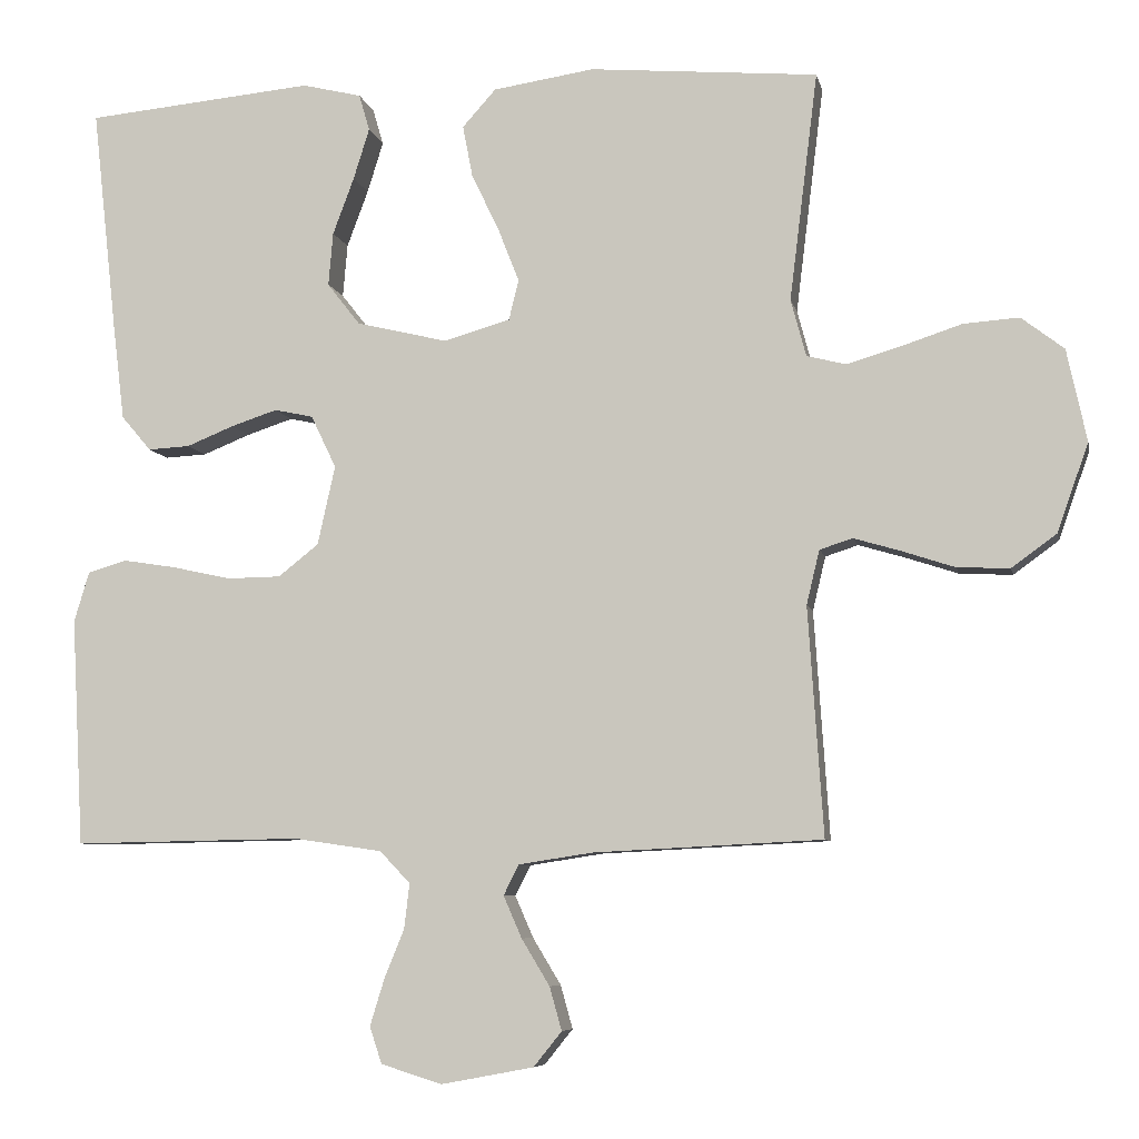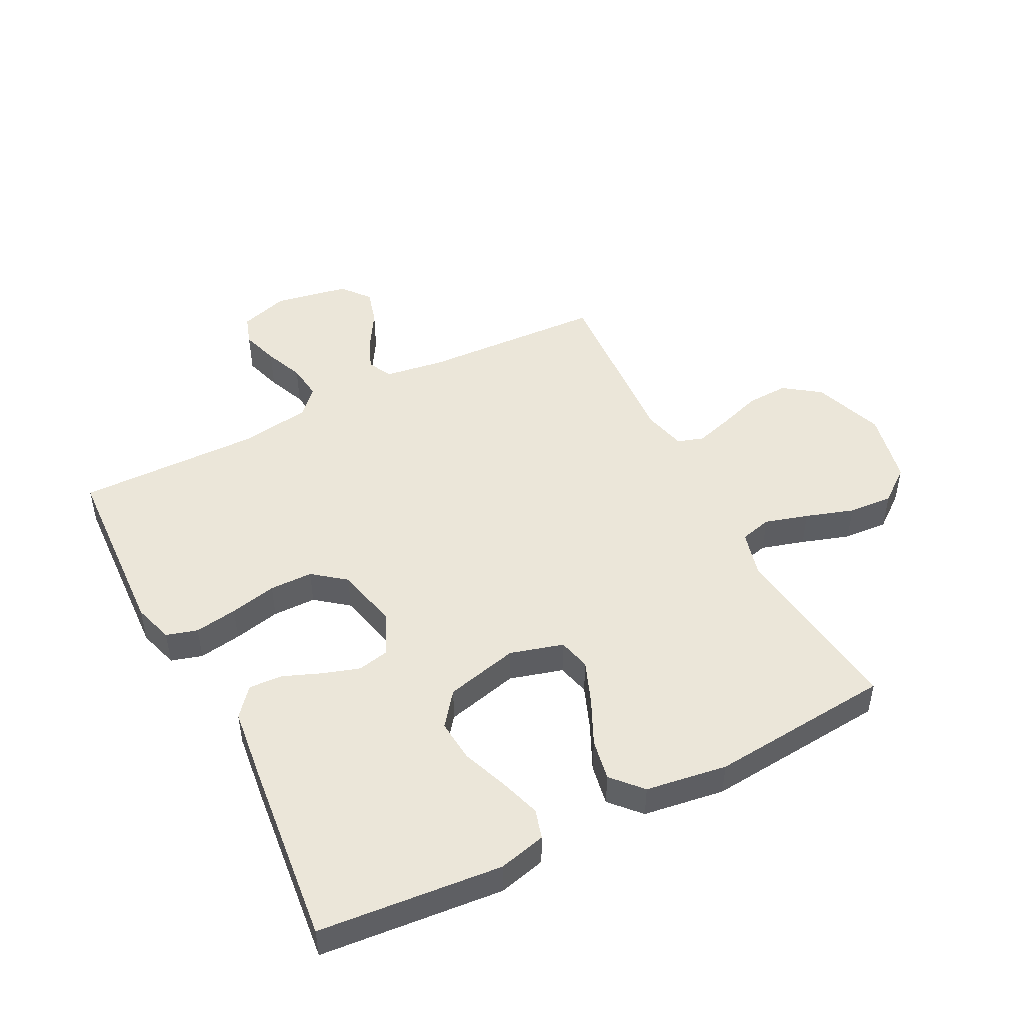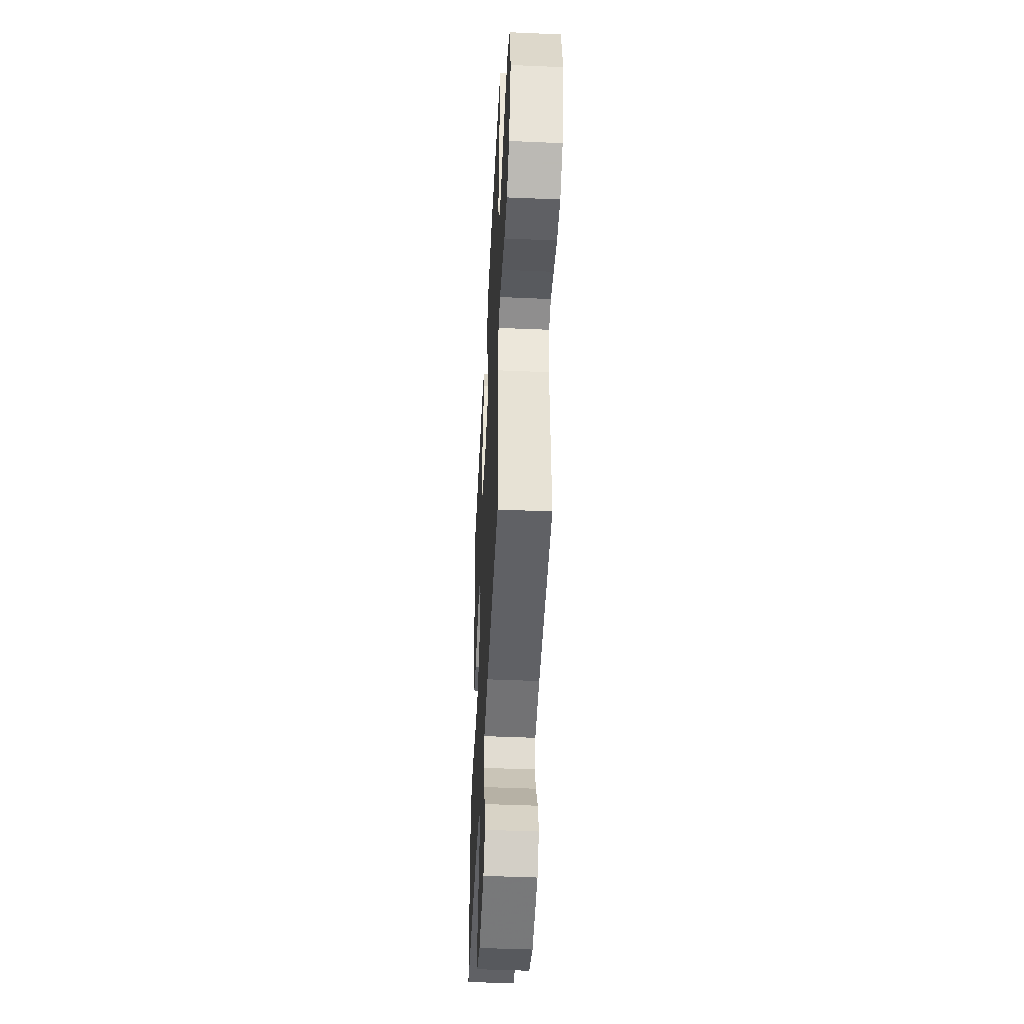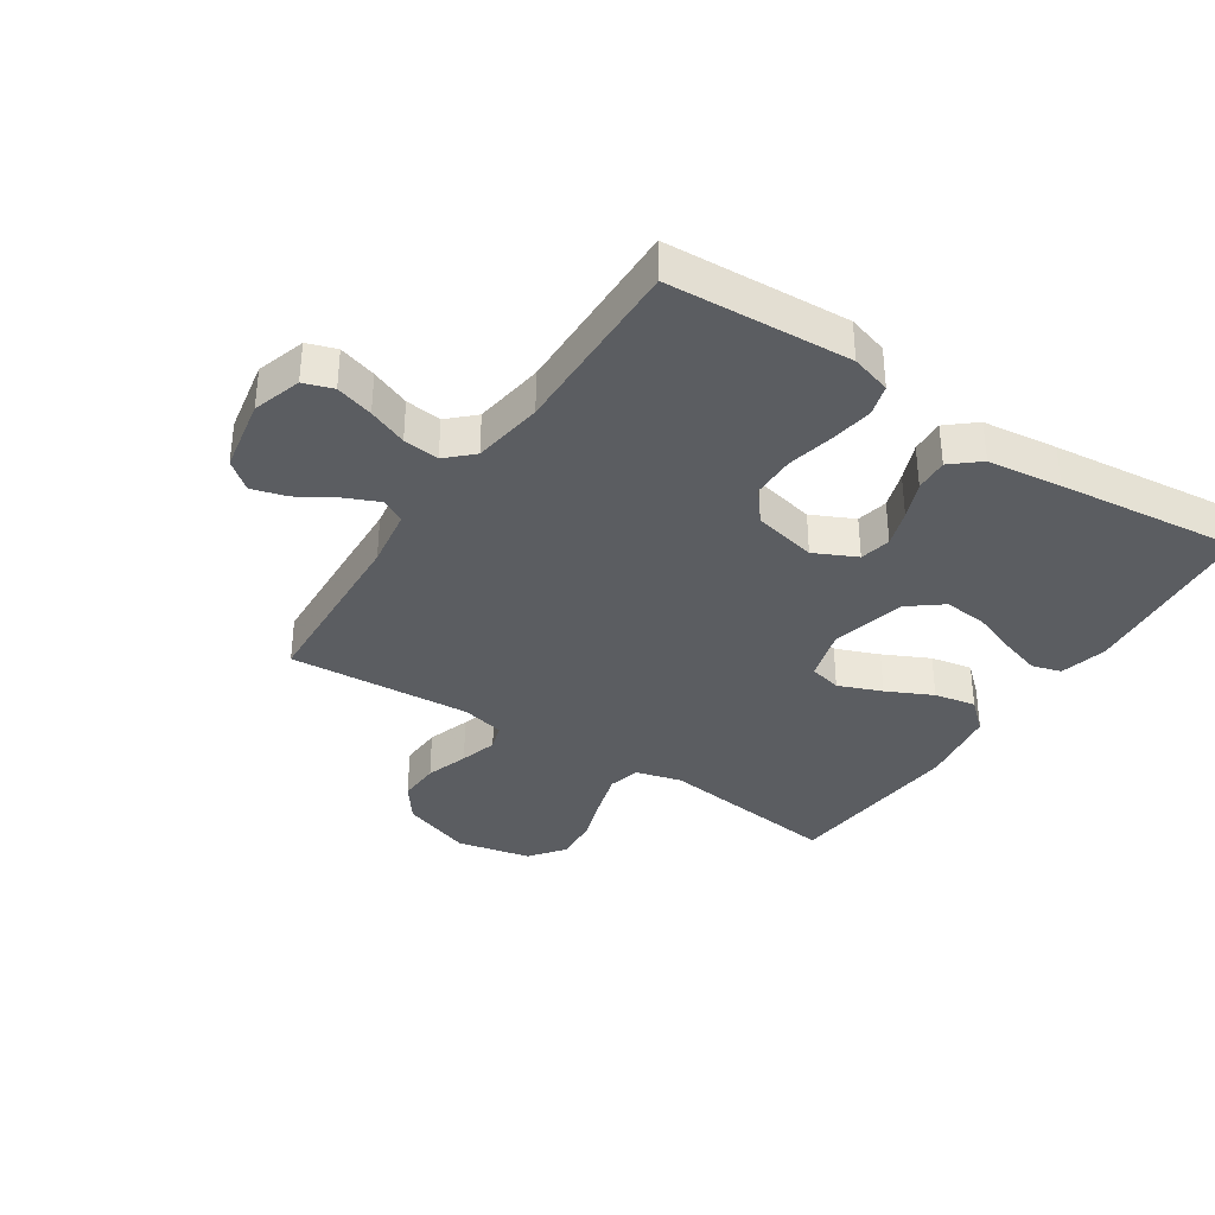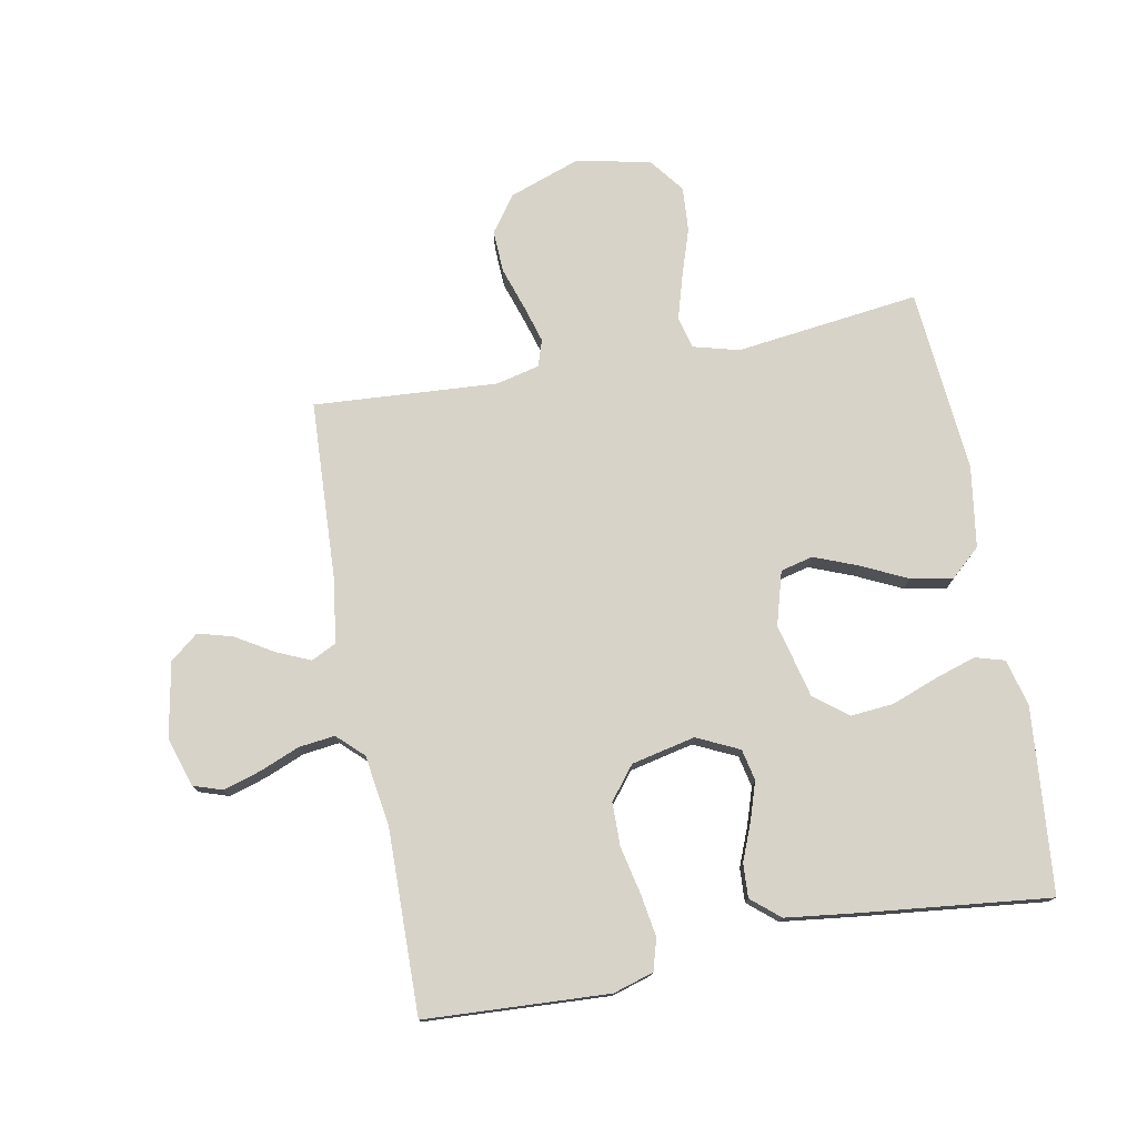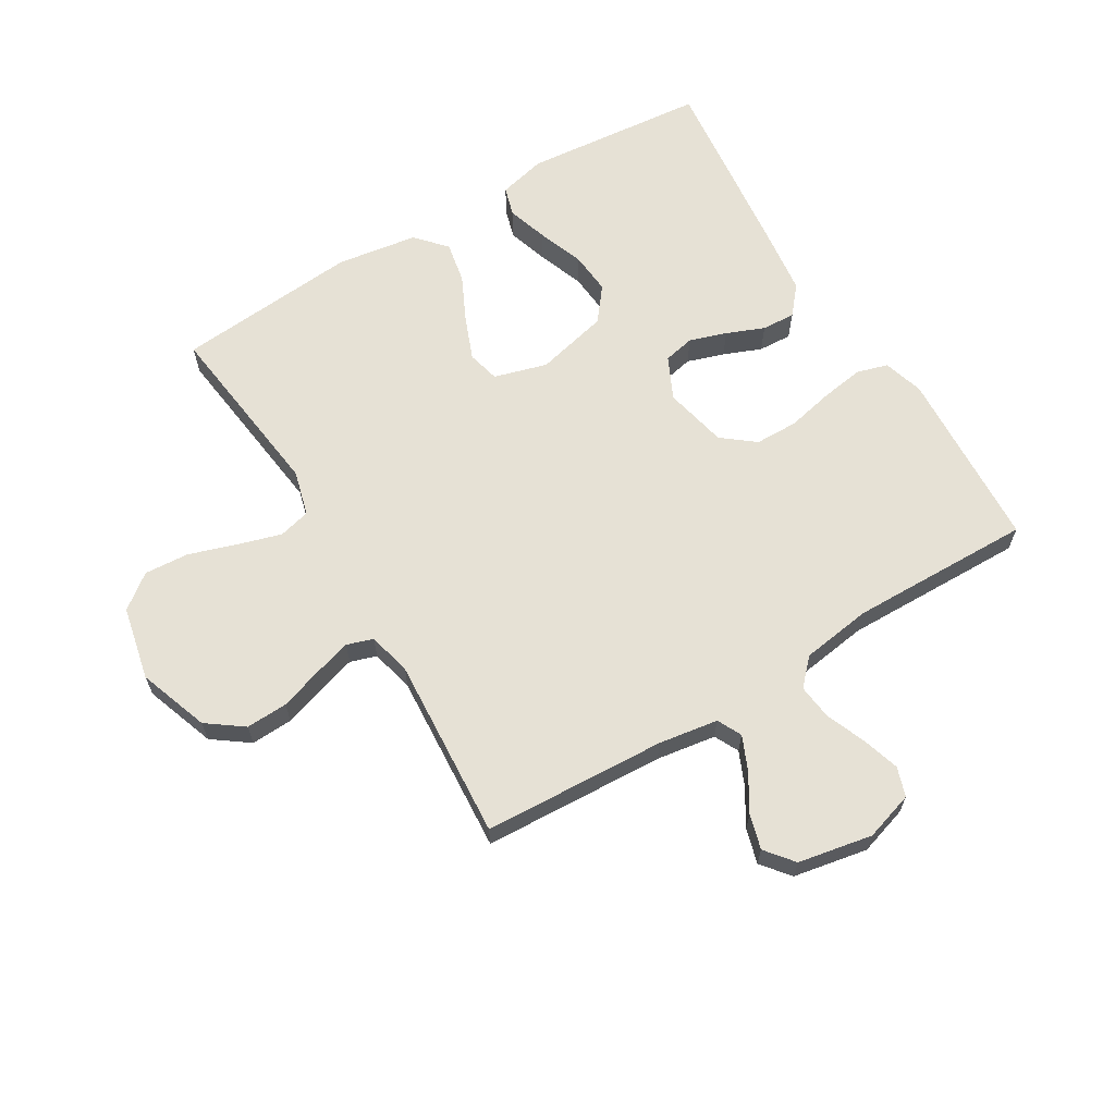
<metadata>
{"format":"obj","ext":"obj","renderer":"f3d","projection":"perspective","resolution":1024,"background":"white","views":[{"elev":-7.0,"azim":11.6,"up":"+Z"},{"elev":48.1,"azim":-27.3,"up":"+Y"},{"elev":-46.9,"azim":87.2,"up":"+Z"},{"elev":-35.7,"azim":-123.3,"up":"+Y"},{"elev":76.4,"azim":-100.7,"up":"+Y"},{"elev":64.3,"azim":149.0,"up":"+Y"}]}
</metadata>
<code>
v -0.5 0.07 -0.5
v -0.516 0.07 -0.2
v -0.496 0.07 -0.134
v -0.445 0.07 -0.119
v -0.375 0.07 -0.13
v -0.298 0.07 -0.147
v -0.227 0.07 -0.146
v -0.174 0.07 -0.104
v -0.151 0.07 0
v -0.184 0.07 0.069
v -0.235 0.07 0.08
v -0.296 0.07 0.06
v -0.358 0.07 0.035
v -0.413 0.07 0.032
v -0.452 0.07 0.078
v -0.467 0.07 0.2
v -0.5 0.07 0.5
v -0.2 0.07 0.528
v -0.122 0.07 0.509
v -0.108 0.07 0.461
v -0.129 0.07 0.394
v -0.157 0.07 0.319
v -0.163 0.07 0.249
v -0.12 0.07 0.194
v 0 0.07 0.165
v 0.087 0.07 0.19
v 0.1 0.07 0.243
v 0.072 0.07 0.314
v 0.036 0.07 0.389
v 0.023 0.07 0.457
v 0.067 0.07 0.506
v 0.2 0.07 0.526
v 0.5 0.07 0.5
v 0.463 0.07 0.2
v 0.483 0.07 0.125
v 0.535 0.07 0.112
v 0.606 0.07 0.133
v 0.685 0.07 0.159
v 0.758 0.07 0.164
v 0.814 0.07 0.121
v 0.84 0.07 0
v 0.799 0.07 -0.116
v 0.74 0.07 -0.159
v 0.671 0.07 -0.156
v 0.601 0.07 -0.133
v 0.54 0.07 -0.115
v 0.497 0.07 -0.129
v 0.48 0.07 -0.2
v 0.5 0.07 -0.5
v 0.2 0.07 -0.515
v 0.102 0.07 -0.53
v 0.082 0.07 -0.57
v 0.106 0.07 -0.625
v 0.143 0.07 -0.686
v 0.159 0.07 -0.743
v 0.122 0.07 -0.789
v 0 0.07 -0.812
v -0.08 0.07 -0.787
v -0.096 0.07 -0.739
v -0.077 0.07 -0.677
v -0.051 0.07 -0.613
v -0.044 0.07 -0.554
v -0.084 0.07 -0.512
v -0.2 0.07 -0.495
v -0.5 0 -0.5
v -0.516 0 -0.2
v -0.496 0 -0.134
v -0.445 0 -0.119
v -0.375 0 -0.13
v -0.298 0 -0.147
v -0.227 0 -0.146
v -0.174 0 -0.104
v -0.151 0 0
v -0.184 0 0.069
v -0.235 0 0.08
v -0.296 0 0.06
v -0.358 0 0.035
v -0.413 0 0.032
v -0.452 0 0.078
v -0.467 0 0.2
v -0.5 0 0.5
v -0.2 0 0.528
v -0.122 0 0.509
v -0.108 0 0.461
v -0.129 0 0.394
v -0.157 0 0.319
v -0.163 0 0.249
v -0.12 0 0.194
v 0 0 0.165
v 0.087 0 0.19
v 0.1 0 0.243
v 0.072 0 0.314
v 0.036 0 0.389
v 0.023 0 0.457
v 0.067 0 0.506
v 0.2 0 0.526
v 0.5 0 0.5
v 0.463 0 0.2
v 0.483 0 0.125
v 0.535 0 0.112
v 0.606 0 0.133
v 0.685 0 0.159
v 0.758 0 0.164
v 0.814 0 0.121
v 0.84 0 0
v 0.799 0 -0.116
v 0.74 0 -0.159
v 0.671 0 -0.156
v 0.601 0 -0.133
v 0.54 0 -0.115
v 0.497 0 -0.129
v 0.48 0 -0.2
v 0.5 0 -0.5
v 0.2 0 -0.515
v 0.102 0 -0.53
v 0.082 0 -0.57
v 0.106 0 -0.625
v 0.143 0 -0.686
v 0.159 0 -0.743
v 0.122 0 -0.789
v 0 0 -0.812
v -0.08 0 -0.787
v -0.096 0 -0.739
v -0.077 0 -0.677
v -0.051 0 -0.613
v -0.044 0 -0.554
v -0.084 0 -0.512
v -0.2 0 -0.495
f 59 60 61
f 58 59 61
f 57 58 61
f 56 57 61
f 55 56 61
f 54 55 61
f 53 54 61
f 52 53 61 62
f 51 52 62 63
f 48 49 50
f 51 63 64
f 50 51 64
f 48 50 64
f 47 48 64
f 43 44 45
f 42 43 45
f 41 42 45
f 40 41 45
f 39 40 45
f 38 39 45
f 37 38 45
f 36 37 45 46
f 35 36 46 47
f 32 33 34
f 31 32 34
f 30 31 34
f 29 30 34
f 28 29 34
f 34 35 47
f 28 34 47
f 27 28 47
f 20 21 22
f 19 20 22
f 18 19 22
f 17 18 22
f 16 17 22
f 15 16 22
f 14 15 22
f 13 14 22
f 12 13 22
f 11 12 22 23
f 10 11 23 24
f 4 5 6
f 3 4 6
f 2 3 6
f 1 2 6
f 64 1 6
f 64 6 7
f 47 64 7 8
f 26 27 47
f 47 8 9
f 26 47 9
f 25 26 9
f 9 10 24 25
f 125 124 123
f 125 123 122
f 125 122 121
f 125 121 120
f 125 120 119
f 125 119 118
f 125 118 117
f 126 125 117 116
f 127 126 116 115
f 114 113 112
f 128 127 115
f 128 115 114
f 128 114 112
f 128 112 111
f 109 108 107
f 109 107 106
f 109 106 105
f 109 105 104
f 109 104 103
f 109 103 102
f 109 102 101
f 110 109 101 100
f 111 110 100 99
f 98 97 96
f 98 96 95
f 98 95 94
f 98 94 93
f 98 93 92
f 111 99 98
f 111 98 92
f 111 92 91
f 86 85 84
f 86 84 83
f 86 83 82
f 86 82 81
f 86 81 80
f 86 80 79
f 86 79 78
f 86 78 77
f 86 77 76
f 87 86 76 75
f 88 87 75 74
f 70 69 68
f 70 68 67
f 70 67 66
f 70 66 65
f 70 65 128
f 71 70 128
f 72 71 128 111
f 111 91 90
f 73 72 111
f 73 111 90
f 73 90 89
f 89 88 74 73
f 1 65 66 2
f 2 66 67 3
f 3 67 68 4
f 4 68 69 5
f 5 69 70 6
f 6 70 71 7
f 7 71 72 8
f 8 72 73 9
f 9 73 74 10
f 10 74 75 11
f 11 75 76 12
f 12 76 77 13
f 13 77 78 14
f 14 78 79 15
f 15 79 80 16
f 16 80 81 17
f 17 81 82 18
f 18 82 83 19
f 19 83 84 20
f 20 84 85 21
f 21 85 86 22
f 22 86 87 23
f 23 87 88 24
f 24 88 89 25
f 25 89 90 26
f 26 90 91 27
f 27 91 92 28
f 28 92 93 29
f 29 93 94 30
f 30 94 95 31
f 31 95 96 32
f 32 96 97 33
f 33 97 98 34
f 34 98 99 35
f 35 99 100 36
f 36 100 101 37
f 37 101 102 38
f 38 102 103 39
f 39 103 104 40
f 40 104 105 41
f 41 105 106 42
f 42 106 107 43
f 43 107 108 44
f 44 108 109 45
f 45 109 110 46
f 46 110 111 47
f 47 111 112 48
f 48 112 113 49
f 49 113 114 50
f 50 114 115 51
f 51 115 116 52
f 52 116 117 53
f 53 117 118 54
f 54 118 119 55
f 55 119 120 56
f 56 120 121 57
f 57 121 122 58
f 58 122 123 59
f 59 123 124 60
f 60 124 125 61
f 61 125 126 62
f 62 126 127 63
f 63 127 128 64
f 64 128 65 1

</code>
